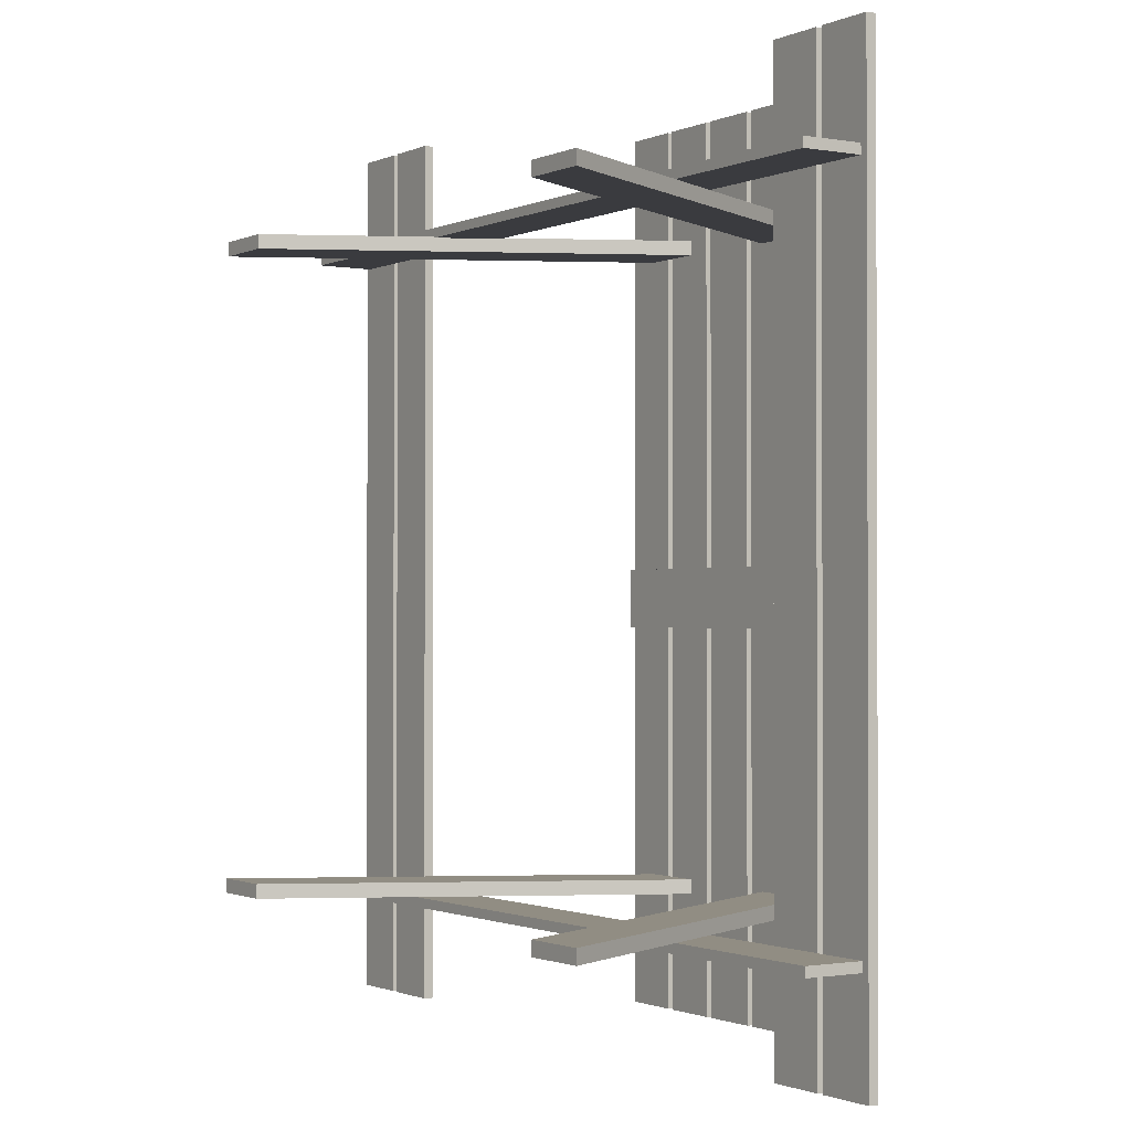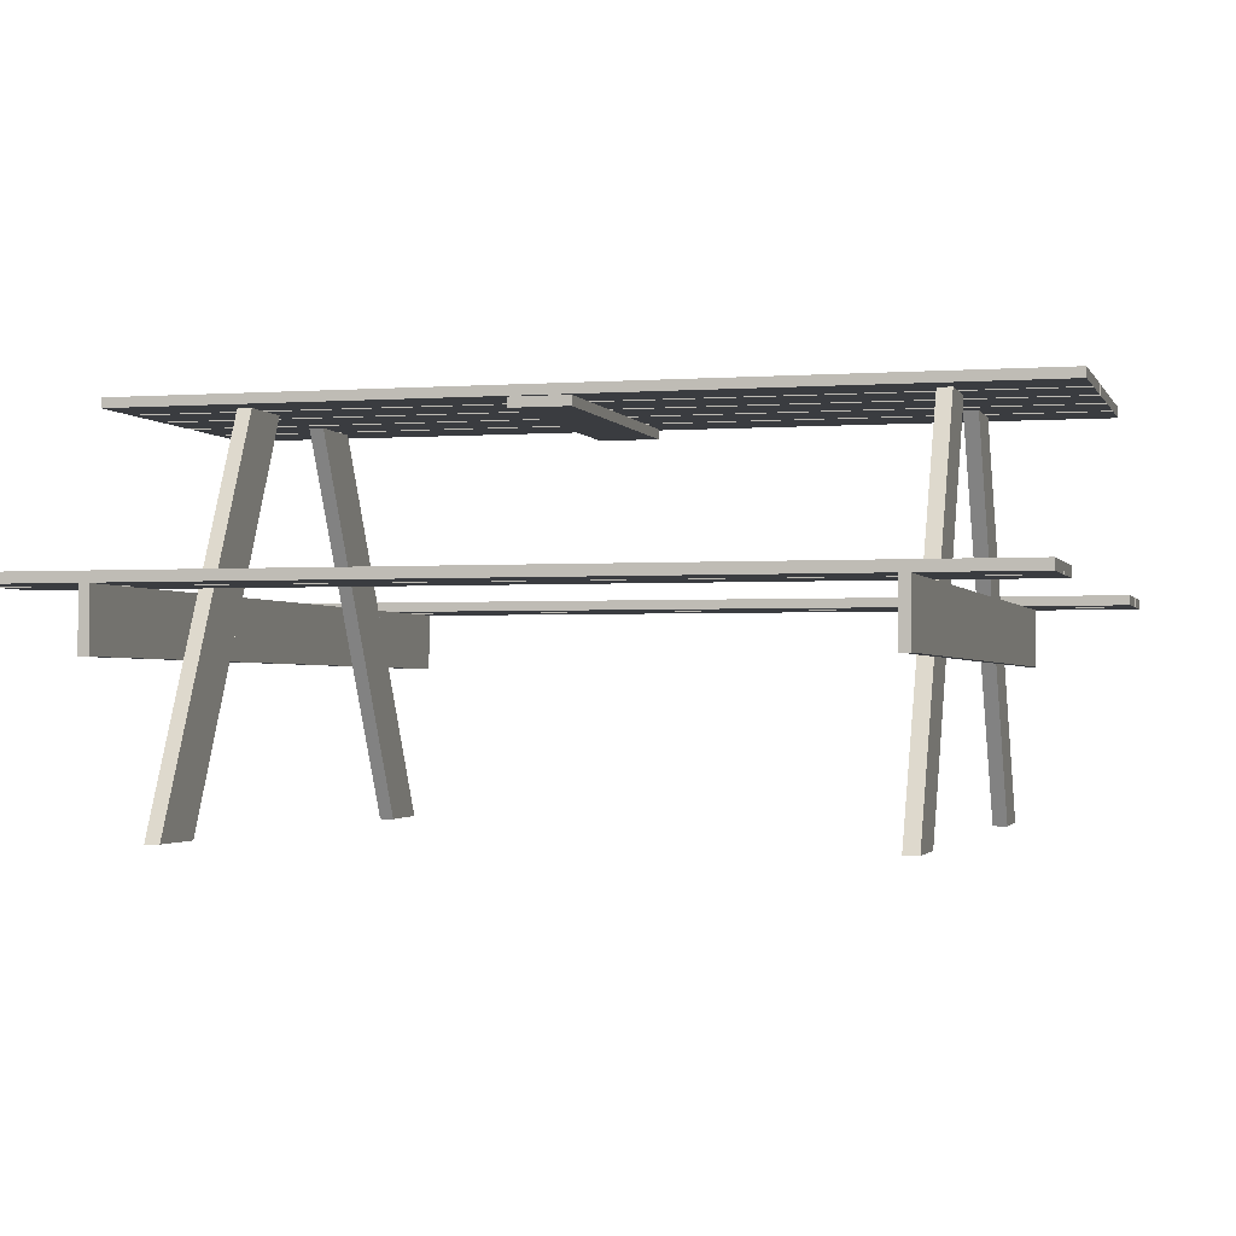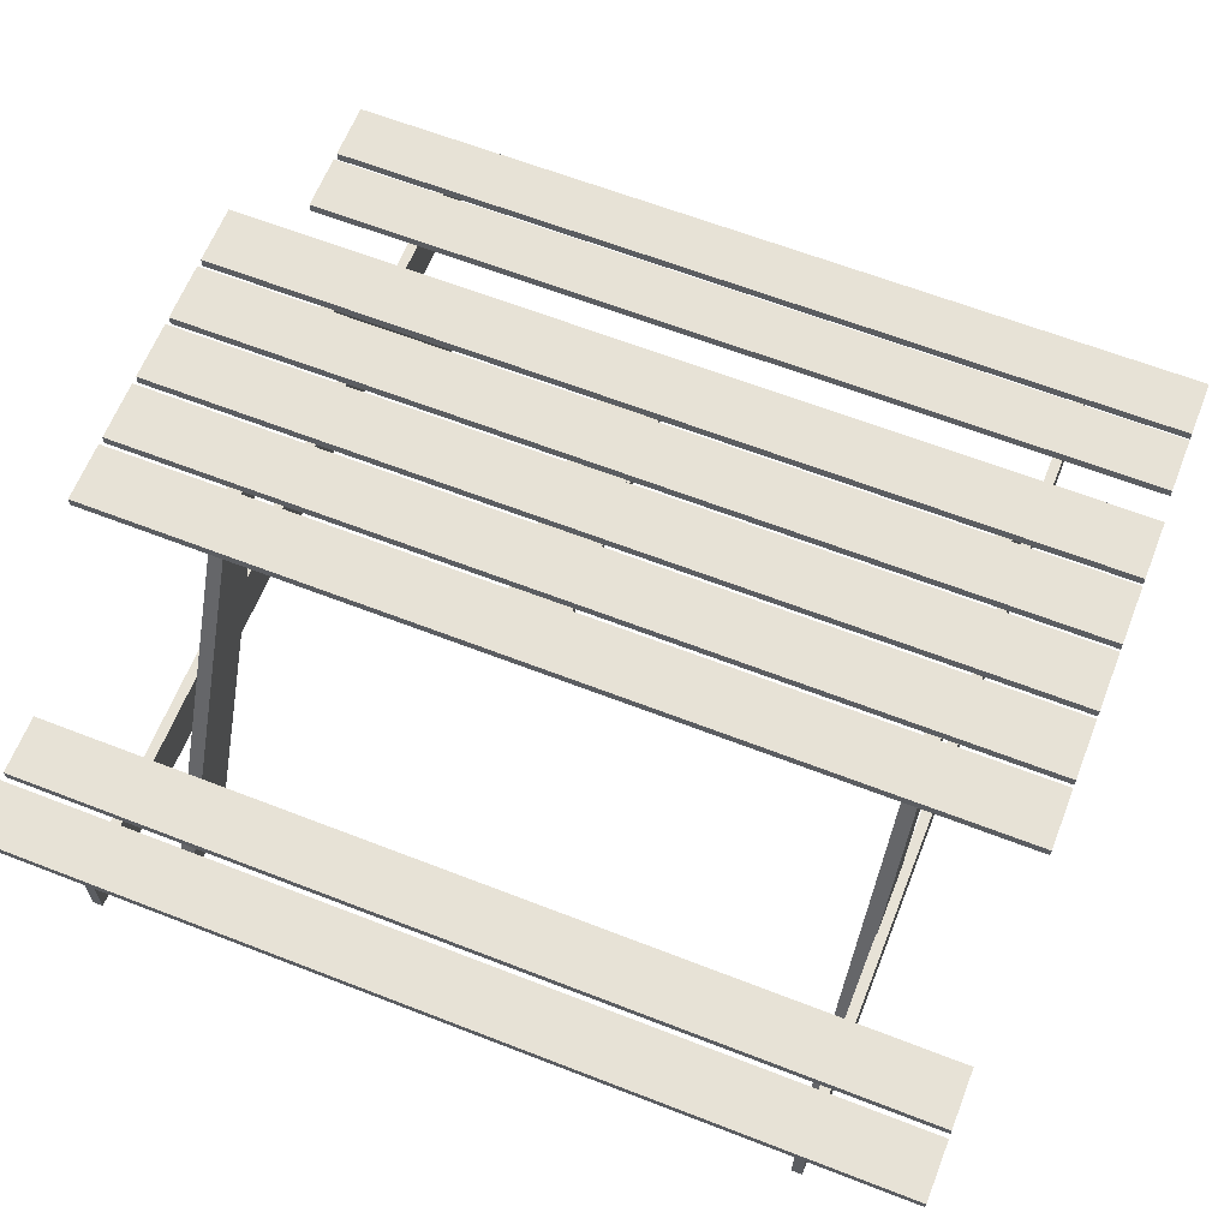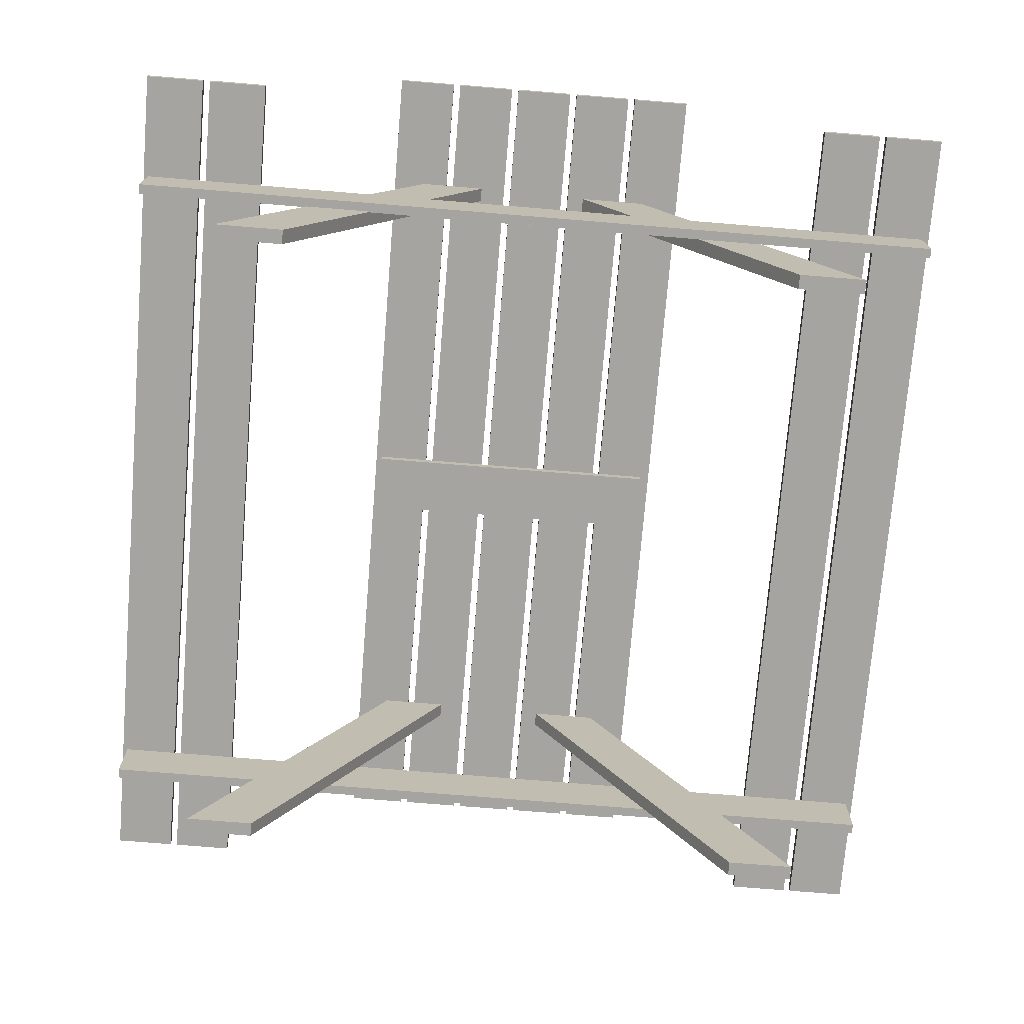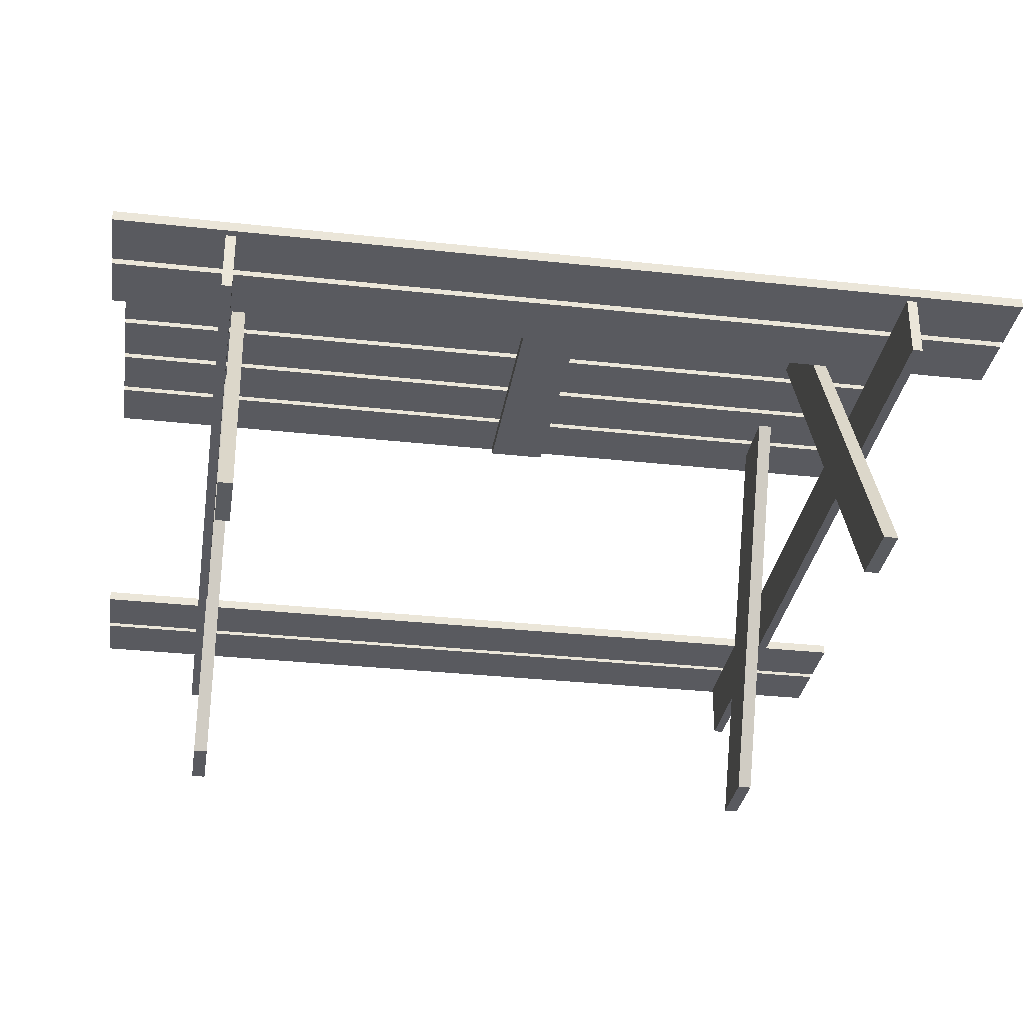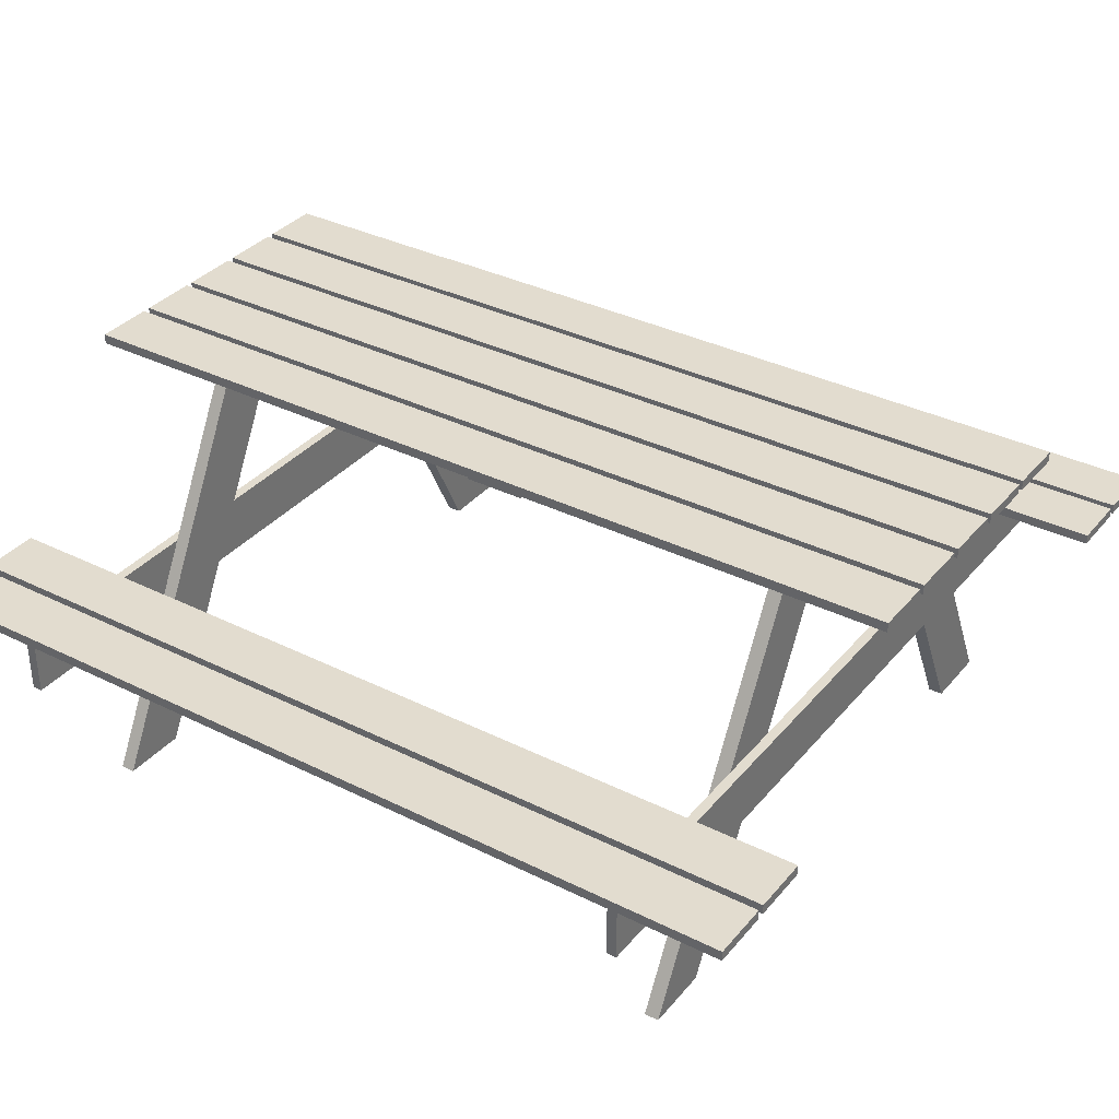
<metadata>
{"format":"obj","ext":"obj","renderer":"f3d","projection":"perspective","resolution":1024,"background":"white","views":[{"elev":-1.2,"azim":57.3,"up":"+Z"},{"elev":-1.8,"azim":-75.0,"up":"+Y"},{"elev":63.4,"azim":-68.5,"up":"+Y"},{"elev":-73.5,"azim":-4.7,"up":"+Y"},{"elev":-31.9,"azim":81.2,"up":"+Y"},{"elev":34.7,"azim":123.8,"up":"+Y"}]}
</metadata>
<code>
g default
v -0.2713 0.788 1.962
v -0.1513 0.788 1.962
v -0.2713 0.808 1.962
v -0.1513 0.808 1.962
v -0.2713 0.808 0.1623
v -0.1513 0.808 0.1623
v -0.2713 0.788 0.1623
v -0.1513 0.788 0.1623
v -0.06883 0.788 1.729
v -0.06883 0.788 1.7
v -0.2038 0.788 1.729
v -0.2038 0.788 1.7
v -0.5961 0.004476 1.729
v -0.5961 0.004476 1.7
v -0.4575 0.004459 1.729
v -0.4575 0.004459 1.7
v 0.5834 -0.001359 0.4289
v 0.5834 -0.001359 0.3998
v 0.7183 -0.000176 0.4289
v 0.7183 -0.000176 0.3998
v 0.3053 0.7866 0.4289
v 0.3053 0.7866 0.3998
v 0.1693 0.7875 0.4289
v 0.1693 0.7875 0.3998
v -0.8049 0.4402 1.962
v -0.6849 0.4402 1.962
v -0.8049 0.4602 1.962
v -0.6849 0.4602 1.962
v -0.8049 0.4602 0.1623
v -0.6849 0.4602 0.1623
v -0.8049 0.4402 0.1623
v -0.6849 0.4402 0.1623
v -0.06883 0.788 0.4335
v -0.06883 0.788 0.4044
v -0.2038 0.788 0.4335
v -0.2038 0.788 0.4044
v -0.5961 0.004476 0.4335
v -0.5961 0.004476 0.4044
v -0.4575 0.004459 0.4335
v -0.4575 0.004459 0.4044
v -0.1363 0.788 1.962
v -0.01633 0.788 1.962
v -0.1363 0.808 1.962
v -0.01633 0.808 1.962
v -0.1363 0.808 0.1623
v -0.01633 0.808 0.1623
v -0.1363 0.788 0.1623
v -0.01633 0.788 0.1623
v 0.5834 -0.001359 1.725
v 0.5834 -0.001359 1.695
v 0.7183 -0.000176 1.725
v 0.7183 -0.000176 1.695
v 0.3053 0.7866 1.725
v 0.3053 0.7866 1.695
v 0.1693 0.7875 1.725
v 0.1693 0.7875 1.695
v -0.00133 0.788 1.962
v 0.1187 0.788 1.962
v -0.00133 0.808 1.962
v 0.1187 0.808 1.962
v -0.00133 0.808 0.1623
v 0.1187 0.808 0.1623
v -0.00133 0.788 0.1623
v 0.1187 0.788 0.1623
v 0.9045 0.3202 0.3976
v 0.9045 0.3202 0.3776
v 0.9045 0.4402 0.3976
v 0.9045 0.4402 0.3776
v -0.7955 0.4402 0.3976
v -0.7955 0.4402 0.3776
v -0.7955 0.3202 0.3976
v -0.7955 0.3202 0.3776
v 0.7994 0.4402 1.962
v 0.9194 0.4402 1.962
v 0.7994 0.4602 1.962
v 0.9194 0.4602 1.962
v 0.7994 0.4602 0.1623
v 0.9194 0.4602 0.1623
v 0.7994 0.4402 0.1623
v 0.9194 0.4402 0.1623
v 0.6644 0.4402 1.962
v 0.7844 0.4402 1.962
v 0.6644 0.4602 1.962
v 0.7844 0.4602 1.962
v 0.6644 0.4602 0.1623
v 0.7844 0.4602 0.1623
v 0.6644 0.4402 0.1623
v 0.7844 0.4402 0.1623
v 0.9045 0.3202 1.747
v 0.9045 0.3202 1.727
v 0.9045 0.4402 1.747
v 0.9045 0.4402 1.727
v -0.7955 0.4402 1.747
v -0.7955 0.4402 1.727
v -0.7955 0.3202 1.747
v -0.7955 0.3202 1.727
v 0.1337 0.788 1.962
v 0.2537 0.788 1.962
v 0.1337 0.808 1.962
v 0.2537 0.808 1.962
v 0.1337 0.808 0.1623
v 0.2537 0.808 0.1623
v 0.1337 0.788 0.1623
v 0.2537 0.788 0.1623
v -0.6699 0.4402 1.962
v -0.5499 0.4402 1.962
v -0.6699 0.4602 1.962
v -0.5499 0.4602 1.962
v -0.6699 0.4602 0.1623
v -0.5499 0.4602 0.1623
v -0.6699 0.4402 0.1623
v -0.5499 0.4402 0.1623
v 0.2687 0.788 1.962
v 0.3887 0.788 1.962
v 0.2687 0.808 1.962
v 0.3887 0.808 1.962
v 0.2687 0.808 0.1623
v 0.3887 0.808 0.1623
v 0.2687 0.788 0.1623
v 0.3887 0.788 0.1623
v 0.3682 0.768 0.9424
v 0.3682 0.788 0.9424
v 0.3682 0.768 1.062
v 0.3682 0.788 1.062
v -0.2592 0.768 1.062
v -0.2592 0.788 1.062
v -0.2592 0.768 0.9424
v -0.2592 0.788 0.9424
g mesa1
f 1 2 3
f 3 2 4
f 3 4 5
f 5 4 6
f 5 6 7
f 7 6 8
f 7 8 1
f 1 8 2
f 2 8 4
f 4 8 6
f 7 1 5
f 5 1 3
f 9 10 11
f 11 10 12
f 11 12 13
f 13 12 14
f 13 14 15
f 15 14 16
f 15 16 9
f 9 16 10
f 10 16 12
f 12 16 14
f 9 11 15
f 15 11 13
f 17 18 19
f 19 18 20
f 19 20 21
f 21 20 22
f 21 22 23
f 23 22 24
f 23 24 17
f 17 24 18
f 24 22 18
f 18 22 20
f 23 17 21
f 21 17 19
f 25 26 27
f 27 26 28
f 27 28 29
f 29 28 30
f 29 30 31
f 31 30 32
f 31 32 25
f 25 32 26
f 26 32 28
f 28 32 30
f 31 25 29
f 29 25 27
f 33 34 35
f 35 34 36
f 35 36 37
f 37 36 38
f 37 38 39
f 39 38 40
f 39 40 33
f 33 40 34
f 34 40 36
f 36 40 38
f 33 35 39
f 39 35 37
f 41 42 43
f 43 42 44
f 43 44 45
f 45 44 46
f 45 46 47
f 47 46 48
f 47 48 41
f 41 48 42
f 42 48 44
f 44 48 46
f 47 41 45
f 45 41 43
f 49 50 51
f 51 50 52
f 51 52 53
f 53 52 54
f 53 54 55
f 55 54 56
f 55 56 49
f 49 56 50
f 56 54 50
f 50 54 52
f 55 49 53
f 53 49 51
f 57 58 59
f 59 58 60
f 59 60 61
f 61 60 62
f 61 62 63
f 63 62 64
f 63 64 57
f 57 64 58
f 58 64 60
f 60 64 62
f 63 57 61
f 61 57 59
f 65 66 67
f 67 66 68
f 67 68 69
f 69 68 70
f 69 70 71
f 71 70 72
f 71 72 65
f 65 72 66
f 66 72 68
f 68 72 70
f 71 65 69
f 69 65 67
f 73 74 75
f 75 74 76
f 75 76 77
f 77 76 78
f 77 78 79
f 79 78 80
f 79 80 73
f 73 80 74
f 74 80 76
f 76 80 78
f 79 73 77
f 77 73 75
f 81 82 83
f 83 82 84
f 83 84 85
f 85 84 86
f 85 86 87
f 87 86 88
f 87 88 81
f 81 88 82
f 82 88 84
f 84 88 86
f 87 81 85
f 85 81 83
f 89 90 91
f 91 90 92
f 91 92 93
f 93 92 94
f 93 94 95
f 95 94 96
f 95 96 89
f 89 96 90
f 90 96 92
f 92 96 94
f 95 89 93
f 93 89 91
f 97 98 99
f 99 98 100
f 99 100 101
f 101 100 102
f 101 102 103
f 103 102 104
f 103 104 97
f 97 104 98
f 98 104 100
f 100 104 102
f 103 97 101
f 101 97 99
f 105 106 107
f 107 106 108
f 107 108 109
f 109 108 110
f 109 110 111
f 111 110 112
f 111 112 105
f 105 112 106
f 106 112 108
f 108 112 110
f 111 105 109
f 109 105 107
f 113 114 115
f 115 114 116
f 115 116 117
f 117 116 118
f 117 118 119
f 119 118 120
f 119 120 113
f 113 120 114
f 114 120 116
f 116 120 118
f 119 113 117
f 117 113 115
f 121 122 123
f 123 122 124
f 123 124 125
f 125 124 126
f 125 126 127
f 127 126 128
f 127 128 121
f 121 128 122
f 122 128 124
f 124 128 126
f 127 121 125
f 125 121 123

</code>
